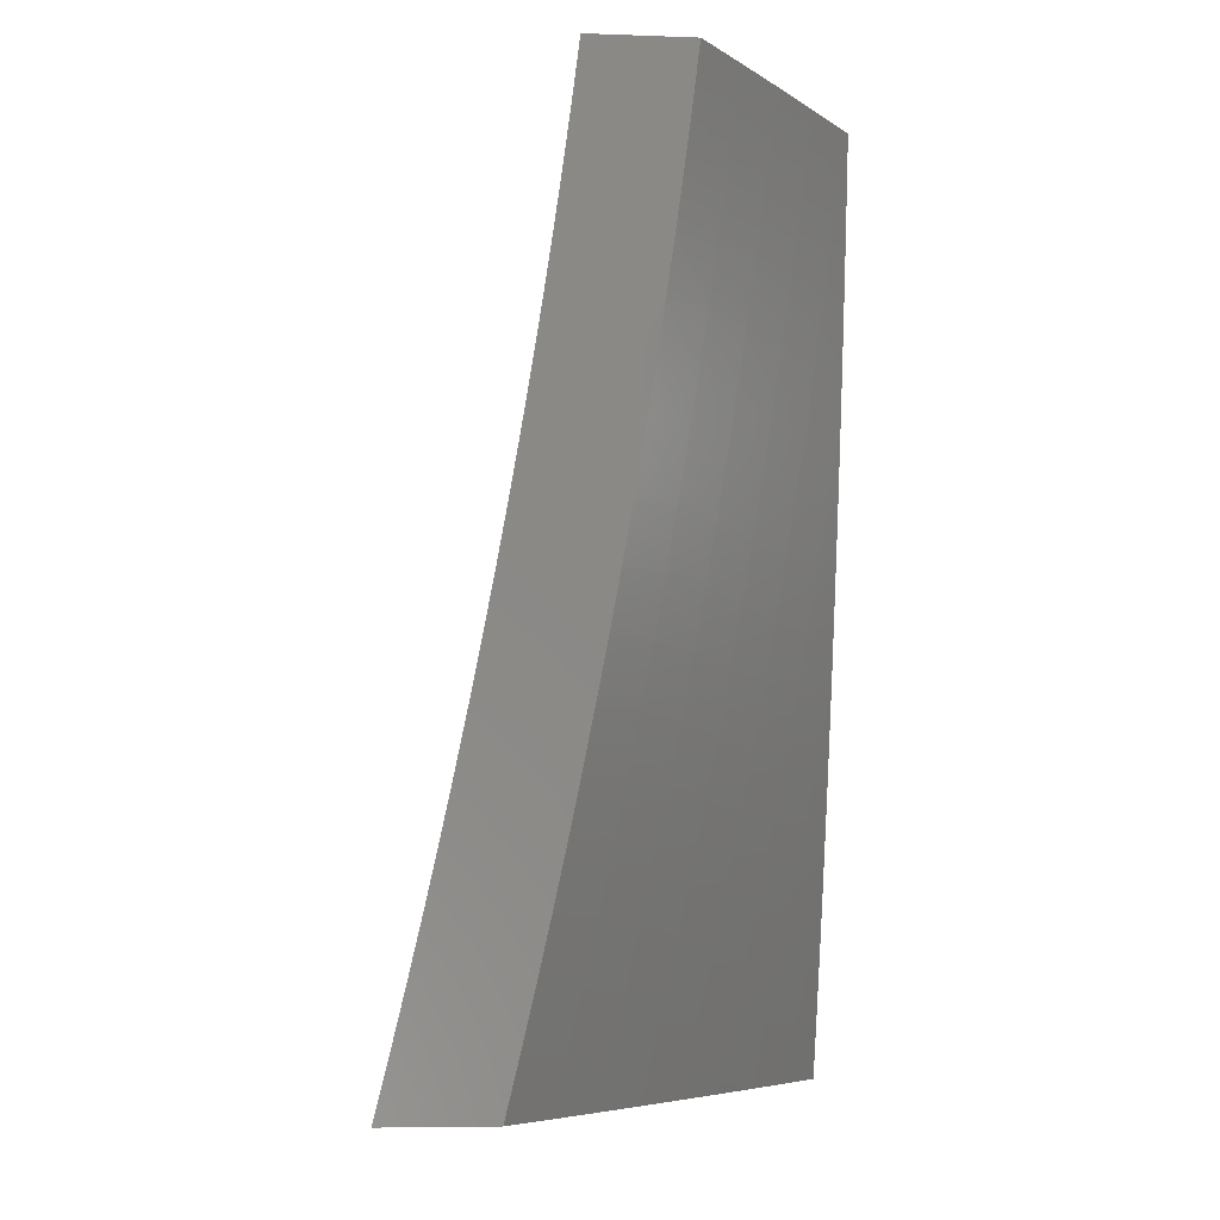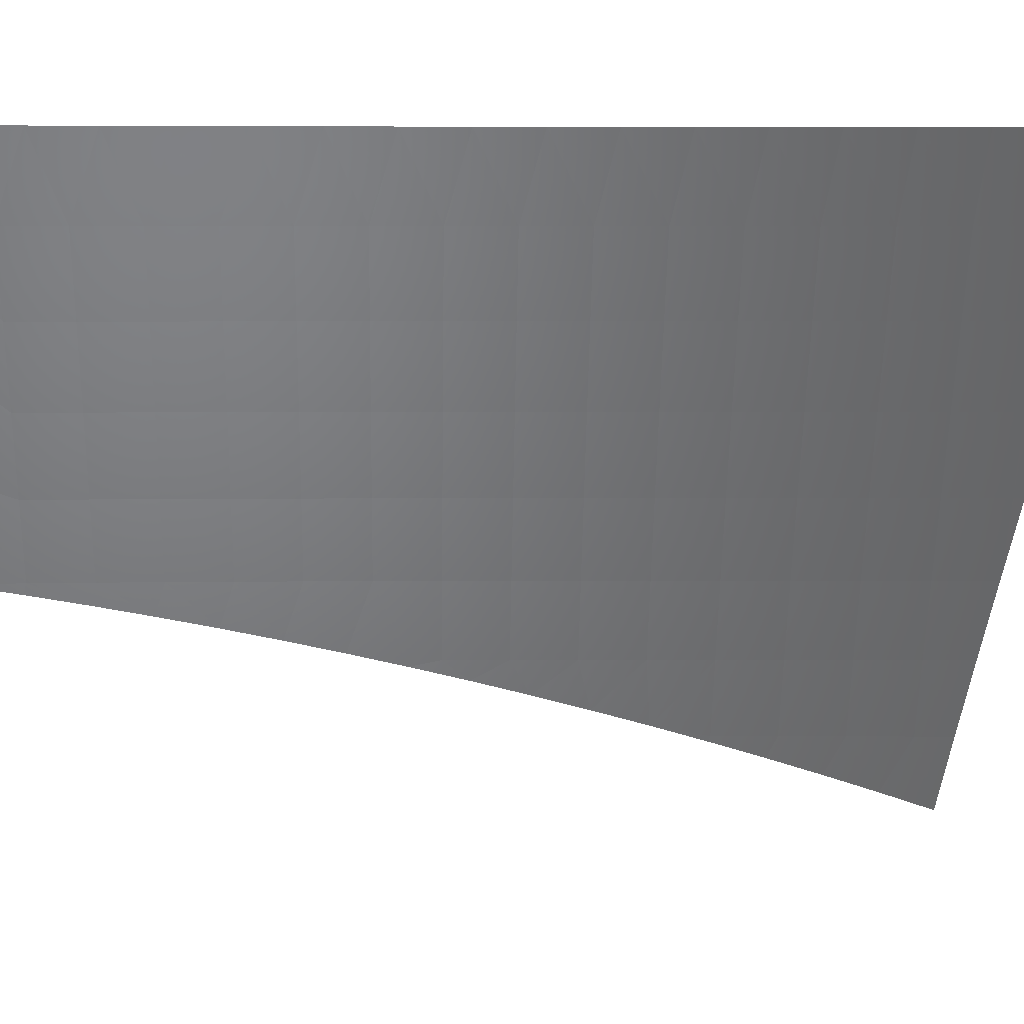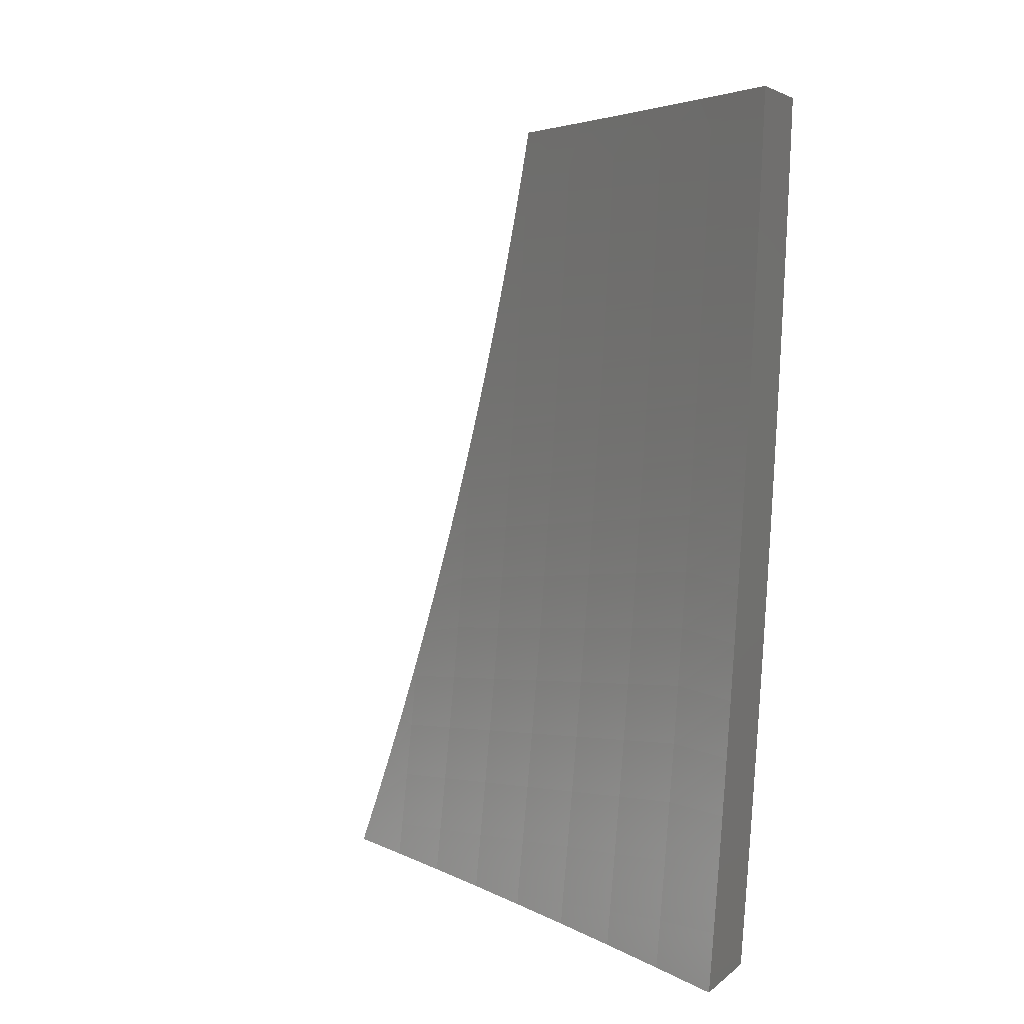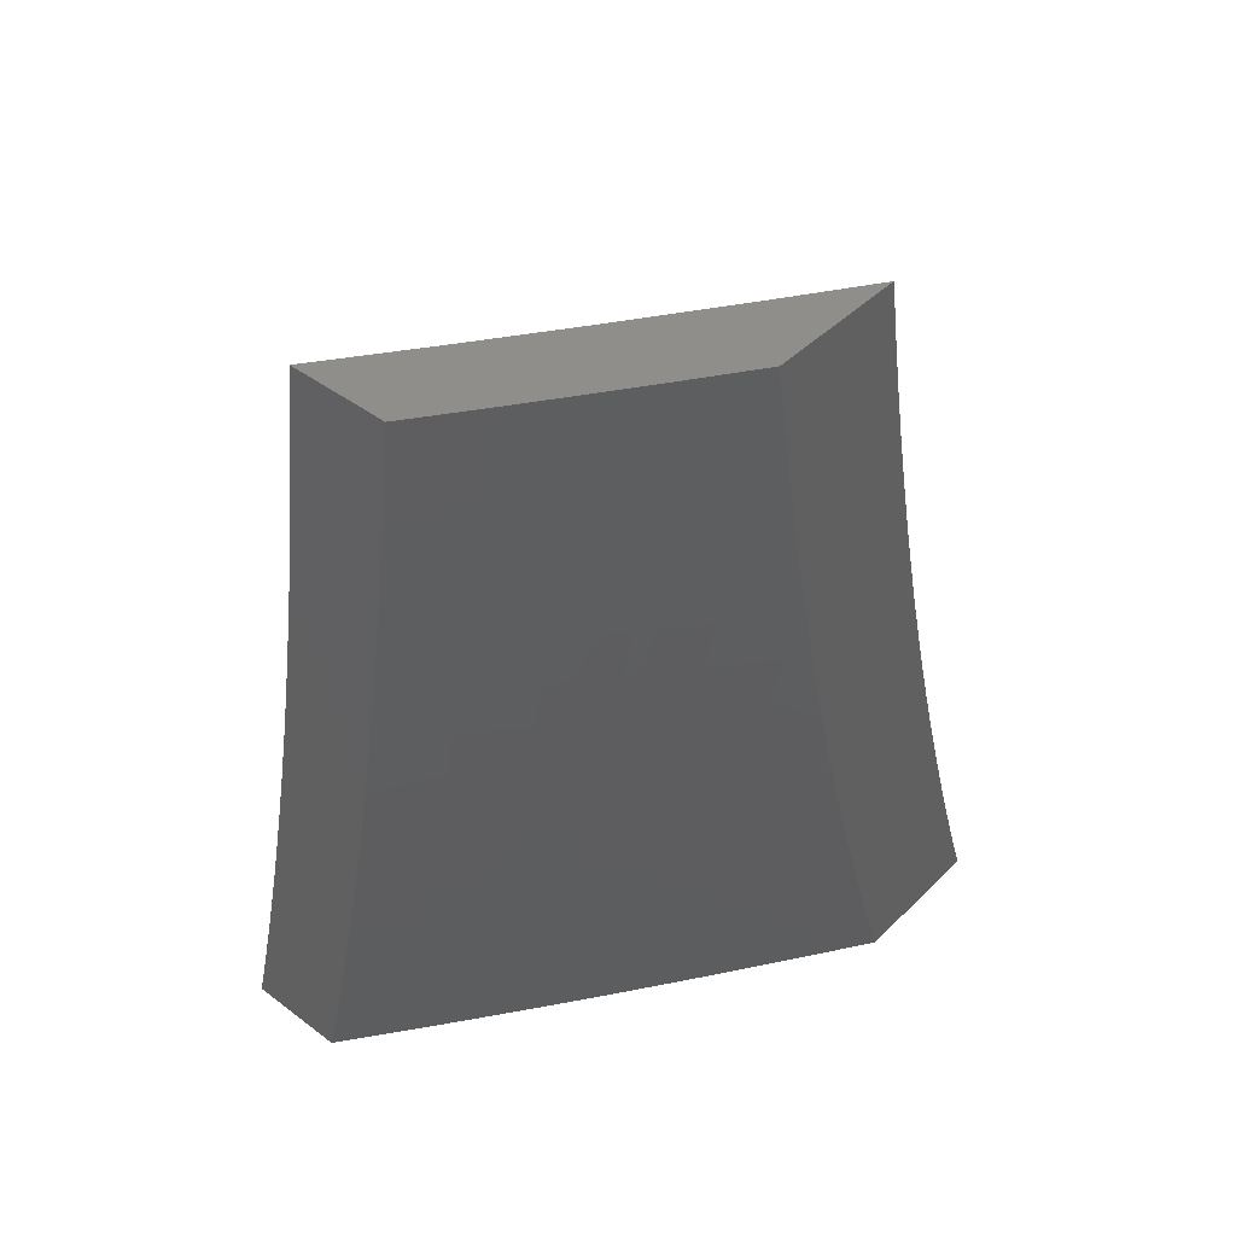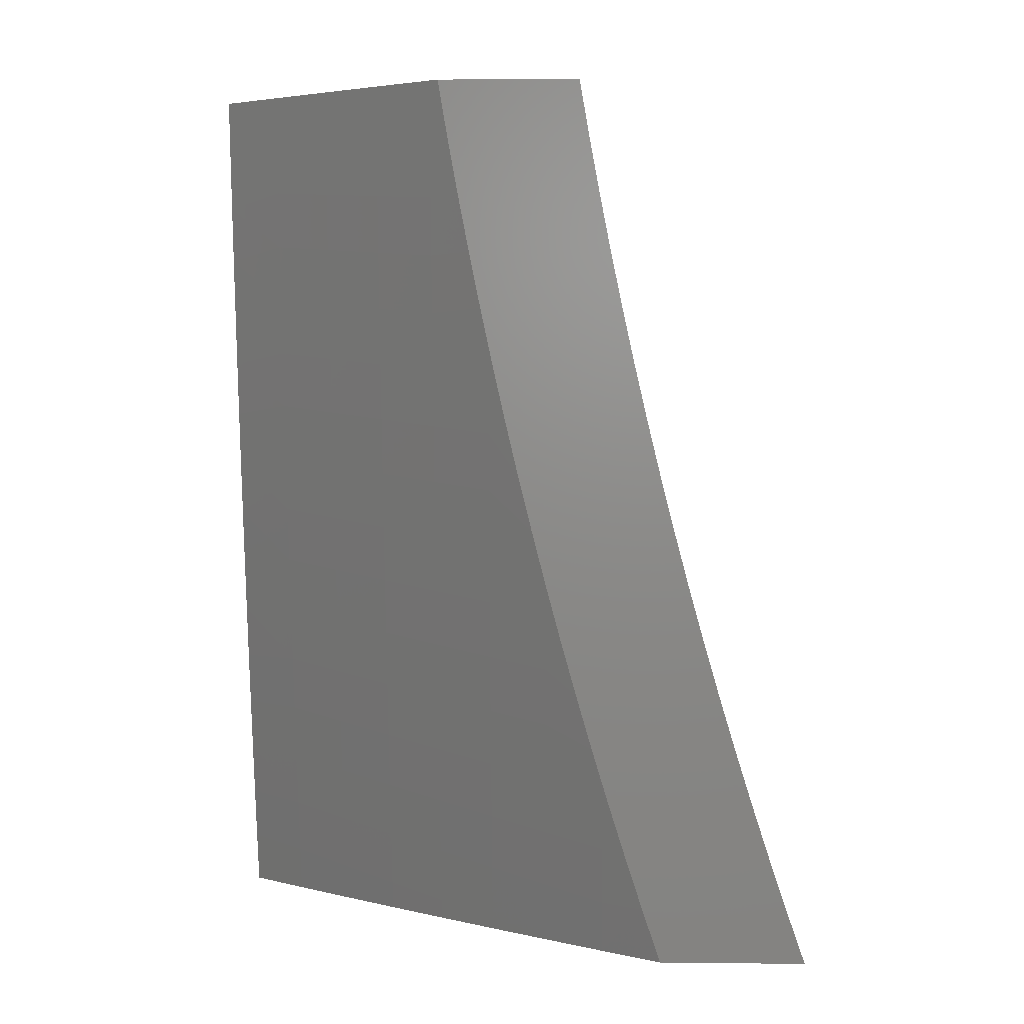
<metadata>
{"format":"stl","ext":"stl","renderer":"f3d","projection":"perspective","resolution":1024,"background":"white","views":[{"elev":-6.8,"azim":-5.8,"up":"+Y"},{"elev":4.9,"azim":-101.3,"up":"+Z"},{"elev":4.0,"azim":-66.2,"up":"+Y"},{"elev":43.9,"azim":41.3,"up":"+Y"},{"elev":3.9,"azim":91.9,"up":"+Y"}]}
</metadata>
<code>
# stl→obj: 255 verts, 506 faces
v 8.51 -2 7
v 8.525 -1.938 7
v 8.574 -2 6.916
v 8.587 -1.949 6.916
v 8.638 -2 6.832
v 8.647 -1.962 6.832
v 8.7 -2 6.747
v 8.706 -1.976 6.747
v 8.762 -2 6.662
v 8.765 -1.989 6.661
v 8.822 -2 6.576
v 8.78 -1.922 6.661
v 8.838 -1.935 6.575
v 8.853 -1.868 6.575
v 8.91 -1.88 6.489
v 8.925 -1.812 6.489
v 8.981 -1.824 6.402
v 8.995 -1.756 6.402
v 9 -1.816 6.376
v 9 -1.754 6.395
v 9 -1.693 6.414
v 8.939 -1.745 6.489
v 8.952 -1.677 6.489
v 8.882 -1.733 6.575
v 8.895 -1.666 6.575
v 8.824 -1.722 6.661
v 8.837 -1.655 6.661
v 8.765 -1.711 6.747
v 8.778 -1.644 6.747
v 8.705 -1.699 6.832
v 8.718 -1.633 6.832
v 8.645 -1.687 6.916
v 8.658 -1.622 6.916
v 8.593 -1.628 7
v 8.605 -1.565 7
v 8.54 -1.876 7
v 8.602 -1.883 6.916
v 8.662 -1.896 6.832
v 8.677 -1.831 6.832
v 8.737 -1.843 6.747
v 8.751 -1.777 6.747
v 8.81 -1.789 6.661
v 8.554 -1.814 7
v 8.617 -1.818 6.916
v 8.691 -1.765 6.832
v 8.567 -1.752 7
v 8.631 -1.753 6.916
v 8.58 -1.69 7
v 8.67 -1.557 6.916
v 8.617 -1.503 7
v 8.682 -1.492 6.916
v 8.628 -1.44 7
v 8.694 -1.426 6.916
v 8.639 -1.378 7
v 8.705 -1.361 6.916
v 8.649 -1.315 7
v 8.715 -1.296 6.916
v 8.659 -1.252 7
v 8.725 -1.232 6.916
v 8.668 -1.189 7
v 8.734 -1.167 6.916
v 8.677 -1.126 7
v 8.743 -1.102 6.916
v 8.685 -1.063 7
v 8.751 -1.038 6.916
v 8.693 -1 7
v 8.771 -1 6.895
v 8.812 -1.045 6.832
v 8.849 -1 6.789
v 8.873 -1.052 6.747
v 8.925 -1 6.682
v 8.932 -1.059 6.661
v 9 -1 6.574
v 8.991 -1.066 6.575
v 9 -1.064 6.563
v 9 -1.127 6.551
v 8.983 -1.132 6.575
v 9 -1.191 6.538
v 8.974 -1.199 6.575
v 9 -1.254 6.525
v 8.964 -1.265 6.575
v 9 -1.317 6.511
v 8.954 -1.332 6.575
v 9 -1.38 6.497
v 8.943 -1.399 6.575
v 9 -1.443 6.482
v 8.932 -1.466 6.575
v 8.99 -1.475 6.489
v 8.92 -1.532 6.575
v 8.978 -1.542 6.489
v 8.908 -1.599 6.575
v 8.965 -1.61 6.489
v 9 -1.506 6.466
v 9 -1.568 6.449
v 9 -1.63 6.432
v 9 -1.878 6.356
v 8.966 -1.892 6.402
v 8.895 -1.947 6.489
v 8.882 -2 6.489
v 9 -1.939 6.336
v 8.951 -1.96 6.402
v 8.942 -2 6.402
v 9 -2 6.315
v 8.722 -1.909 6.747
v 8.795 -1.856 6.661
v 8.868 -1.801 6.575
v 8.731 -1.568 6.832
v 8.743 -1.502 6.832
v 8.754 -1.436 6.832
v 8.765 -1.371 6.832
v 8.776 -1.306 6.832
v 8.786 -1.24 6.832
v 8.795 -1.175 6.832
v 8.804 -1.11 6.832
v 8.791 -1.578 6.747
v 8.803 -1.512 6.747
v 8.814 -1.446 6.747
v 8.825 -1.38 6.747
v 8.836 -1.314 6.747
v 8.846 -1.249 6.747
v 8.855 -1.183 6.747
v 8.864 -1.118 6.747
v 8.85 -1.589 6.661
v 8.862 -1.522 6.661
v 8.874 -1.456 6.661
v 8.885 -1.39 6.661
v 8.895 -1.323 6.661
v 8.905 -1.257 6.661
v 8.915 -1.191 6.661
v 8.924 -1.125 6.661
v 8.855 -1 6.934
v 8.806 -1 7
v 8.848 -1.047 6.936
v 8.798 -1.063 7
v 8.84 -1.111 6.936
v 8.79 -1.126 7
v 8.831 -1.175 6.936
v 8.781 -1.189 7
v 8.822 -1.239 6.936
v 8.772 -1.252 7
v 8.812 -1.303 6.936
v 8.763 -1.315 7
v 8.802 -1.367 6.936
v 8.752 -1.377 7
v 8.791 -1.431 6.936
v 8.742 -1.44 7
v 8.78 -1.495 6.936
v 8.731 -1.503 7
v 8.768 -1.559 6.936
v 8.719 -1.565 7
v 8.756 -1.624 6.936
v 8.707 -1.628 7
v 8.743 -1.688 6.936
v 8.695 -1.69 7
v 8.73 -1.753 6.936
v 8.682 -1.752 7
v 8.716 -1.817 6.936
v 8.669 -1.814 7
v 8.702 -1.882 6.936
v 8.655 -1.876 7
v 8.687 -1.946 6.936
v 8.641 -1.938 7
v 8.674 -2 6.936
v 8.626 -2 7
v 8.722 -2 6.872
v 8.733 -1.956 6.872
v 8.748 -1.891 6.872
v 8.762 -1.827 6.872
v 8.776 -1.762 6.872
v 8.789 -1.697 6.872
v 8.802 -1.632 6.872
v 8.814 -1.568 6.872
v 8.826 -1.503 6.872
v 8.837 -1.438 6.872
v 8.848 -1.374 6.872
v 8.858 -1.31 6.872
v 8.868 -1.245 6.872
v 8.877 -1.181 6.872
v 8.886 -1.117 6.872
v 8.894 -1.053 6.872
v 8.904 -1 6.867
v 8.94 -1.058 6.807
v 8.952 -1 6.8
v 8.985 -1.064 6.742
v 9 -1 6.732
v 9 -1.064 6.721
v 9 -1.127 6.71
v 8.977 -1.128 6.742
v 9 -1.19 6.698
v 8.968 -1.193 6.742
v 9 -1.254 6.685
v 8.959 -1.258 6.742
v 8.994 -1.33 6.677
v 8.949 -1.323 6.742
v 8.984 -1.395 6.677
v 8.939 -1.388 6.742
v 8.973 -1.46 6.677
v 8.928 -1.453 6.742
v 8.961 -1.526 6.677
v 8.917 -1.518 6.742
v 8.95 -1.592 6.677
v 8.905 -1.584 6.742
v 8.937 -1.657 6.677
v 8.893 -1.649 6.742
v 8.924 -1.723 6.677
v 8.88 -1.714 6.742
v 8.911 -1.789 6.677
v 8.866 -1.78 6.742
v 8.896 -1.855 6.677
v 8.852 -1.845 6.742
v 8.882 -1.92 6.677
v 8.838 -1.911 6.742
v 8.867 -1.986 6.677
v 8.822 -1.976 6.742
v 8.863 -2 6.677
v 8.817 -2 6.742
v 8.778 -1.966 6.807
v 8.77 -2 6.807
v 8.909 -2 6.612
v 8.91 -1.996 6.611
v 8.926 -1.93 6.611
v 8.94 -1.864 6.611
v 8.954 -1.798 6.611
v 8.968 -1.731 6.611
v 8.981 -1.665 6.611
v 8.994 -1.599 6.611
v 9 -1.568 6.611
v 9 -1.63 6.594
v 9 -1.692 6.576
v 9 -1.754 6.558
v 8.998 -1.806 6.546
v 8.984 -1.873 6.546
v 9 -1.816 6.54
v 9 -1.878 6.52
v 8.969 -1.939 6.546
v 9 -1.939 6.5
v 8.955 -2 6.546
v 9 -2 6.48
v 9 -1.505 6.627
v 9 -1.443 6.642
v 9 -1.38 6.657
v 9 -1.317 6.671
v 8.932 -1.123 6.807
v 8.923 -1.187 6.807
v 8.914 -1.252 6.807
v 8.904 -1.316 6.807
v 8.894 -1.381 6.807
v 8.883 -1.446 6.807
v 8.872 -1.511 6.807
v 8.86 -1.576 6.807
v 8.848 -1.641 6.807
v 8.835 -1.706 6.807
v 8.821 -1.771 6.807
v 8.807 -1.836 6.807
v 8.793 -1.901 6.807
f 1 2 3
f 3 2 4
f 3 4 5
f 5 4 6
f 5 6 7
f 7 6 8
f 7 8 9
f 9 8 10
f 9 10 11
f 11 10 12
f 11 12 13
f 13 12 14
f 13 14 15
f 15 14 16
f 15 16 17
f 17 16 18
f 17 18 19
f 19 18 20
f 20 18 21
f 21 18 22
f 21 22 23
f 23 22 24
f 23 24 25
f 25 24 26
f 25 26 27
f 27 26 28
f 27 28 29
f 29 28 30
f 29 30 31
f 31 30 32
f 31 32 33
f 33 32 34
f 33 34 35
f 2 36 4
f 4 36 37
f 4 37 38
f 38 37 39
f 38 39 40
f 40 39 41
f 40 41 42
f 42 41 26
f 42 26 24
f 36 43 37
f 37 43 44
f 37 44 39
f 39 44 45
f 39 45 41
f 41 45 28
f 41 28 26
f 43 46 44
f 44 46 47
f 44 47 45
f 45 47 30
f 45 30 28
f 46 48 47
f 47 48 32
f 47 32 30
f 48 34 32
f 33 35 49
f 49 35 50
f 49 50 51
f 51 50 52
f 51 52 53
f 53 52 54
f 53 54 55
f 55 54 56
f 55 56 57
f 57 56 58
f 57 58 59
f 59 58 60
f 59 60 61
f 61 60 62
f 61 62 63
f 63 62 64
f 63 64 65
f 65 64 66
f 65 66 67
f 65 67 68
f 68 67 69
f 68 69 70
f 70 69 71
f 70 71 72
f 72 71 73
f 72 73 74
f 74 73 75
f 74 75 76
f 74 76 77
f 77 76 78
f 77 78 79
f 79 78 80
f 79 80 81
f 81 80 82
f 81 82 83
f 83 82 84
f 83 84 85
f 85 84 86
f 85 86 87
f 87 86 88
f 87 88 89
f 89 88 90
f 89 90 91
f 91 90 92
f 91 92 25
f 25 92 23
f 86 93 88
f 88 93 90
f 93 94 90
f 90 94 92
f 94 95 92
f 92 95 23
f 95 21 23
f 19 96 17
f 17 96 97
f 17 97 15
f 15 97 98
f 15 98 13
f 13 98 99
f 13 99 11
f 96 100 97
f 97 100 101
f 97 101 98
f 98 101 102
f 98 102 99
f 100 103 101
f 101 103 102
f 4 38 6
f 6 38 104
f 6 104 8
f 8 104 12
f 8 12 10
f 38 40 104
f 104 40 105
f 104 105 12
f 12 105 14
f 40 42 105
f 105 42 106
f 105 106 14
f 14 106 16
f 42 24 106
f 106 24 22
f 106 22 16
f 16 22 18
f 31 33 107
f 107 33 49
f 107 49 108
f 108 49 51
f 108 51 109
f 109 51 53
f 109 53 110
f 110 53 55
f 110 55 111
f 111 55 57
f 111 57 112
f 112 57 59
f 112 59 113
f 113 59 61
f 113 61 114
f 114 61 63
f 114 63 68
f 68 63 65
f 29 31 115
f 115 31 107
f 115 107 116
f 116 107 108
f 116 108 117
f 117 108 109
f 117 109 118
f 118 109 110
f 118 110 119
f 119 110 111
f 119 111 120
f 120 111 112
f 120 112 121
f 121 112 113
f 121 113 122
f 122 113 114
f 122 114 70
f 70 114 68
f 91 25 27
f 27 29 123
f 123 29 115
f 123 115 124
f 124 115 116
f 124 116 125
f 125 116 117
f 125 117 126
f 126 117 118
f 126 118 127
f 127 118 119
f 127 119 128
f 128 119 120
f 128 120 129
f 129 120 121
f 129 121 130
f 130 121 122
f 130 122 72
f 72 122 70
f 89 91 123
f 123 91 27
f 89 123 124
f 87 89 124
f 87 124 125
f 85 87 125
f 85 125 126
f 83 85 126
f 83 126 127
f 81 83 127
f 81 127 128
f 79 81 128
f 79 128 129
f 77 79 129
f 77 129 130
f 74 77 130
f 74 130 72
f 131 132 133
f 133 132 134
f 133 134 135
f 135 134 136
f 135 136 137
f 137 136 138
f 137 138 139
f 139 138 140
f 139 140 141
f 141 140 142
f 141 142 143
f 143 142 144
f 143 144 145
f 145 144 146
f 145 146 147
f 147 146 148
f 147 148 149
f 149 148 150
f 149 150 151
f 151 150 152
f 151 152 153
f 153 152 154
f 153 154 155
f 155 154 156
f 155 156 157
f 157 156 158
f 157 158 159
f 159 158 160
f 159 160 161
f 161 160 162
f 161 162 163
f 163 162 164
f 163 165 161
f 161 165 166
f 161 166 159
f 159 166 167
f 159 167 157
f 157 167 168
f 157 168 155
f 155 168 169
f 155 169 153
f 153 169 170
f 153 170 151
f 151 170 171
f 151 171 149
f 149 171 172
f 149 172 147
f 147 172 173
f 147 173 145
f 145 173 174
f 145 174 143
f 143 174 175
f 143 175 141
f 141 175 176
f 141 176 139
f 139 176 177
f 139 177 137
f 137 177 178
f 137 178 135
f 135 178 179
f 135 179 133
f 133 179 180
f 133 180 131
f 131 180 181
f 181 180 182
f 181 182 183
f 183 182 184
f 183 184 185
f 185 184 186
f 186 184 187
f 187 184 188
f 187 188 189
f 189 188 190
f 189 190 191
f 191 190 192
f 191 192 193
f 193 192 194
f 193 194 195
f 195 194 196
f 195 196 197
f 197 196 198
f 197 198 199
f 199 198 200
f 199 200 201
f 201 200 202
f 201 202 203
f 203 202 204
f 203 204 205
f 205 204 206
f 205 206 207
f 207 206 208
f 207 208 209
f 209 208 210
f 209 210 211
f 211 210 212
f 211 212 213
f 213 212 214
f 213 214 215
f 215 214 216
f 216 214 217
f 216 217 218
f 218 217 166
f 218 166 165
f 215 219 213
f 213 219 220
f 213 220 211
f 211 220 221
f 211 221 209
f 209 221 222
f 209 222 207
f 207 222 223
f 207 223 205
f 205 223 224
f 205 224 203
f 203 224 225
f 203 225 201
f 201 225 226
f 201 226 227
f 227 226 228
f 228 226 225
f 228 225 229
f 229 225 224
f 229 224 230
f 230 224 223
f 230 223 231
f 231 223 232
f 231 232 233
f 233 232 234
f 234 232 235
f 234 235 236
f 236 235 237
f 236 237 238
f 219 237 220
f 220 237 221
f 233 230 231
f 201 227 199
f 199 227 239
f 199 239 197
f 197 239 240
f 197 240 195
f 195 240 241
f 195 241 193
f 193 241 242
f 193 242 191
f 188 184 182
f 182 180 243
f 243 180 179
f 243 179 244
f 244 179 178
f 244 178 245
f 245 178 177
f 245 177 246
f 246 177 176
f 246 176 247
f 247 176 175
f 247 175 248
f 248 175 174
f 248 174 249
f 249 174 173
f 249 173 250
f 250 173 172
f 250 172 251
f 251 172 171
f 251 171 252
f 252 171 170
f 252 170 253
f 253 170 169
f 253 169 254
f 254 169 168
f 254 168 255
f 255 168 167
f 255 167 217
f 217 167 166
f 190 188 243
f 243 188 182
f 190 243 244
f 192 190 244
f 192 244 245
f 194 192 245
f 194 245 246
f 196 194 246
f 196 246 247
f 198 196 247
f 198 247 248
f 200 198 248
f 200 248 249
f 202 200 249
f 202 249 250
f 204 202 250
f 204 250 251
f 206 204 251
f 206 251 252
f 208 206 252
f 208 252 253
f 210 208 253
f 210 253 254
f 232 223 222
f 212 210 254
f 212 254 255
f 235 232 222
f 235 222 221
f 214 212 255
f 214 255 217
f 237 235 221
f 73 71 185
f 185 71 183
f 183 71 69
f 183 69 181
f 181 69 131
f 131 69 67
f 131 67 132
f 132 67 66
f 64 138 66
f 66 138 136
f 66 136 134
f 138 64 140
f 140 64 62
f 140 62 142
f 142 62 60
f 142 60 144
f 144 60 58
f 144 58 146
f 146 58 56
f 146 56 148
f 148 56 54
f 148 54 150
f 150 54 52
f 150 52 152
f 152 52 50
f 152 50 154
f 154 50 35
f 154 35 156
f 156 35 34
f 156 34 158
f 158 34 48
f 158 48 160
f 160 48 46
f 160 46 162
f 162 46 164
f 164 46 43
f 164 43 36
f 36 2 164
f 164 2 1
f 134 132 66
f 1 3 164
f 164 3 163
f 163 3 5
f 163 5 165
f 165 5 7
f 165 7 218
f 218 7 9
f 218 9 216
f 216 9 215
f 215 9 11
f 215 11 219
f 219 11 99
f 219 99 237
f 237 99 102
f 237 102 238
f 238 102 103
f 103 100 238
f 238 100 96
f 238 96 19
f 19 20 238
f 238 20 236
f 236 20 21
f 236 21 234
f 234 21 233
f 233 21 95
f 233 95 230
f 230 95 94
f 230 94 229
f 229 94 93
f 229 93 228
f 228 93 86
f 228 86 227
f 227 86 84
f 227 84 239
f 239 84 82
f 239 82 240
f 240 82 80
f 240 80 241
f 241 80 78
f 241 78 242
f 242 78 76
f 242 76 191
f 191 76 75
f 191 75 189
f 189 75 73
f 189 73 187
f 187 73 186
f 186 73 185

</code>
